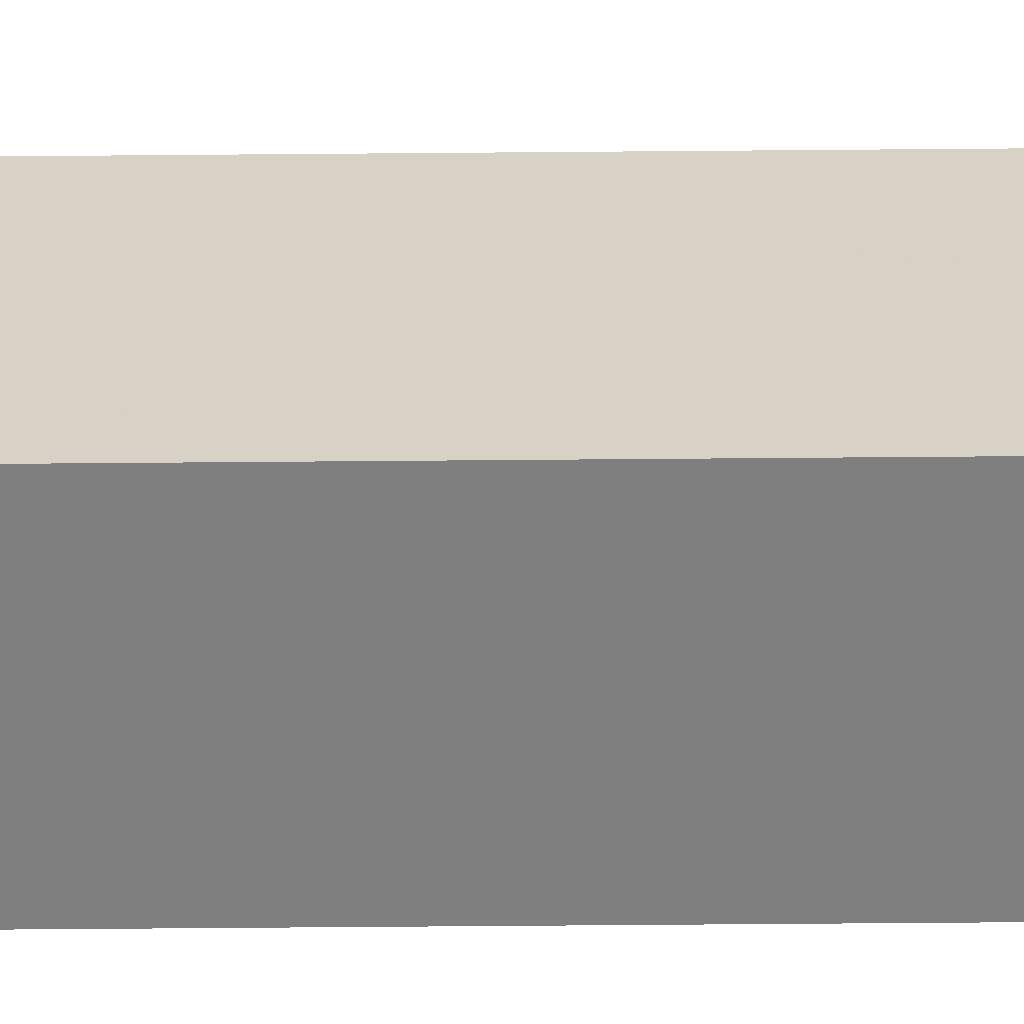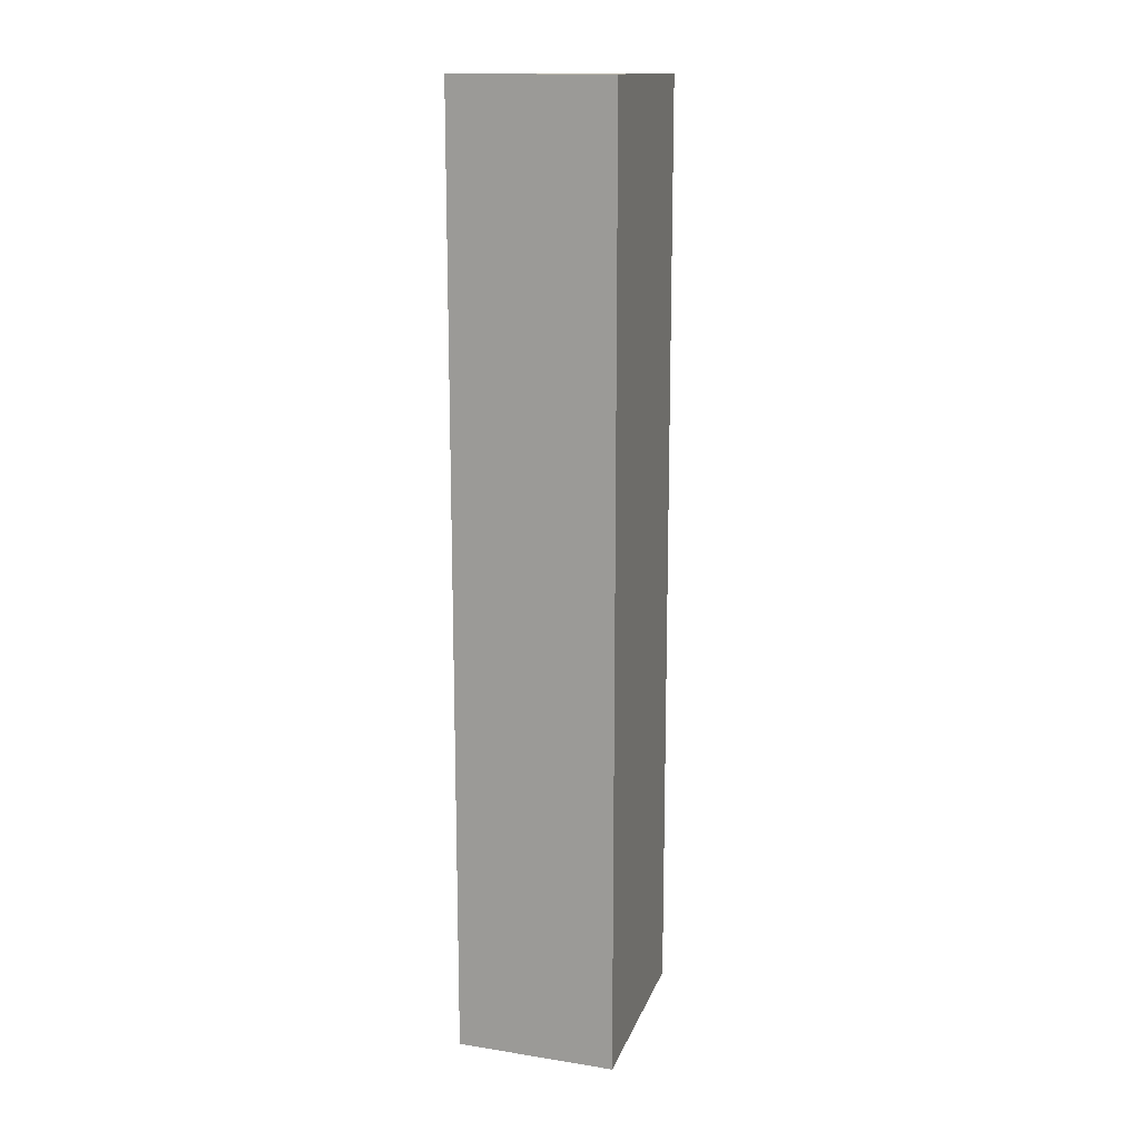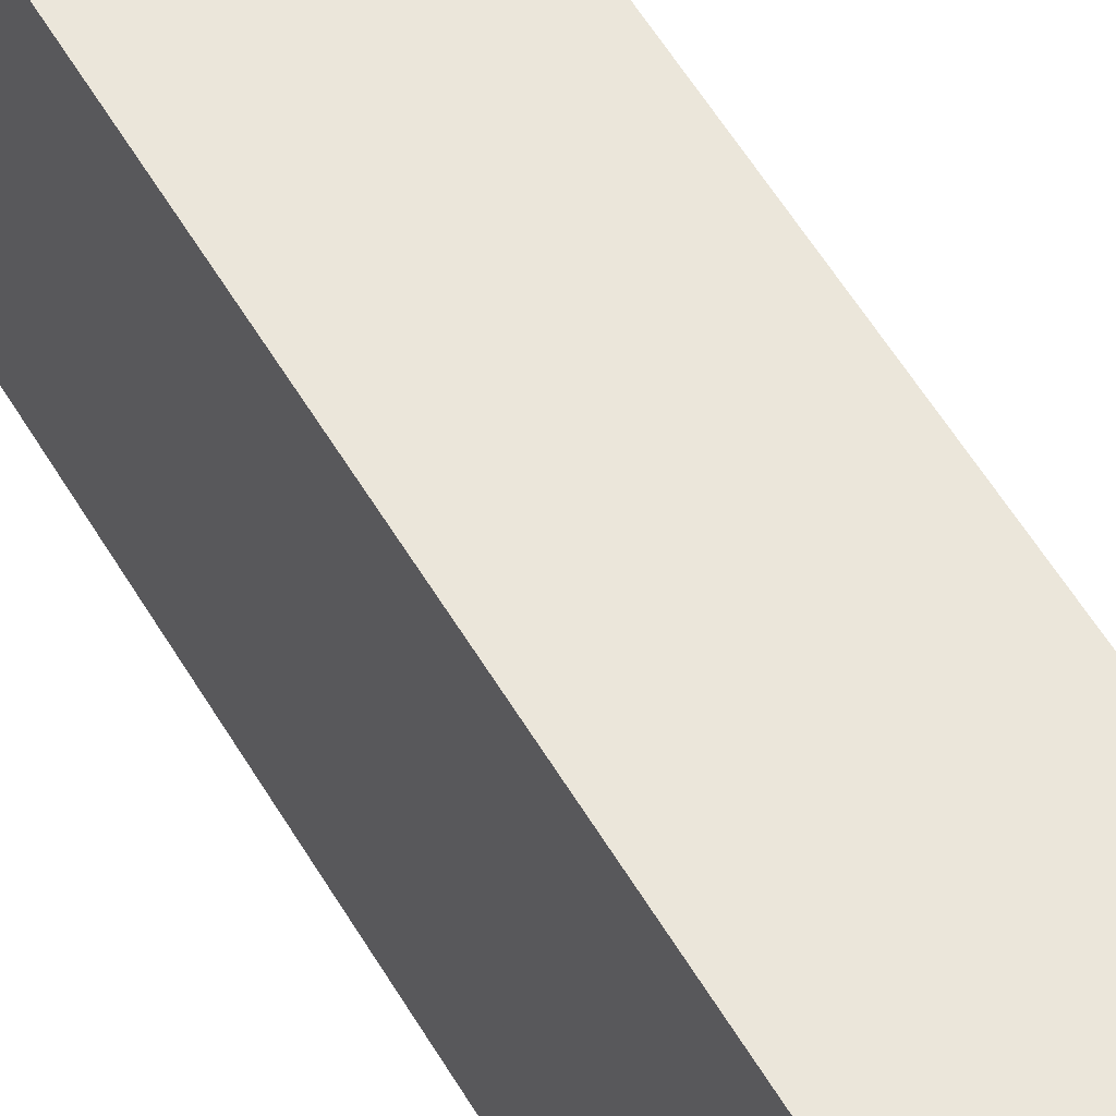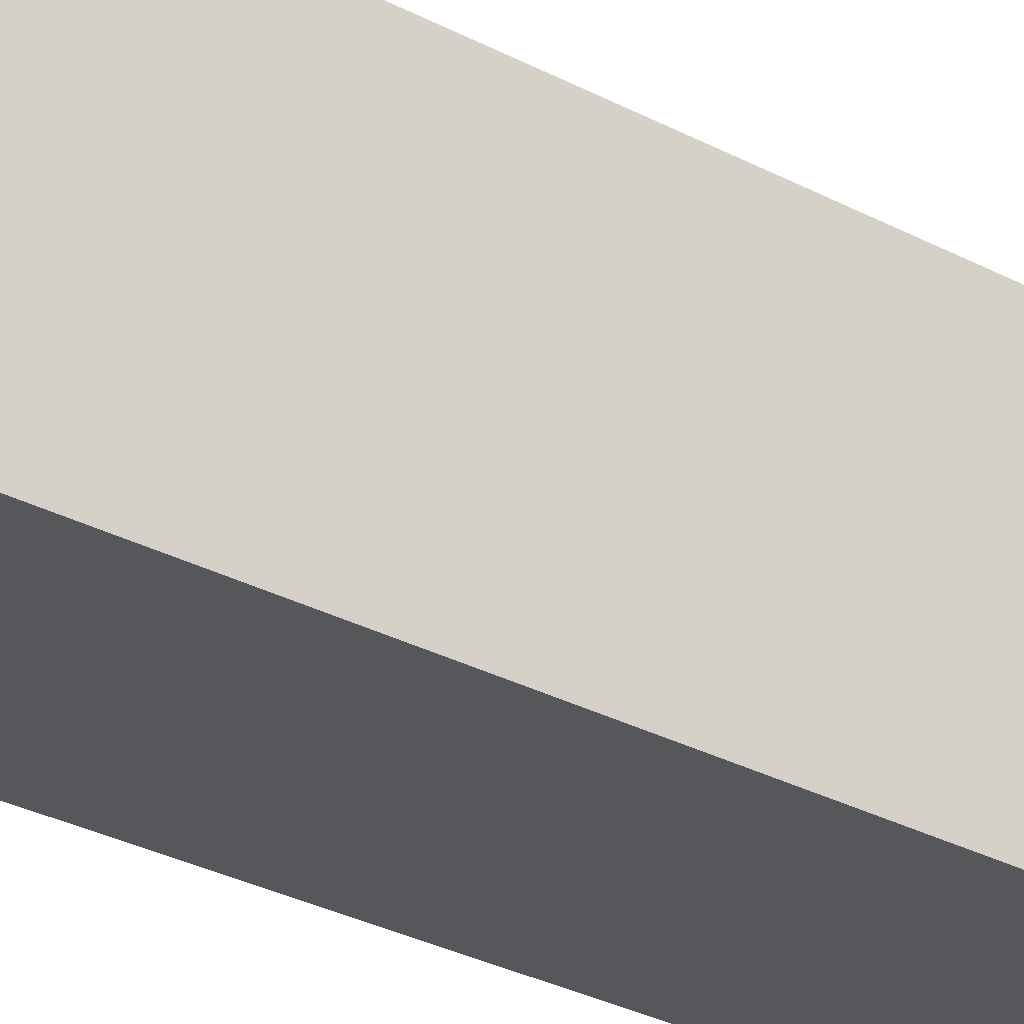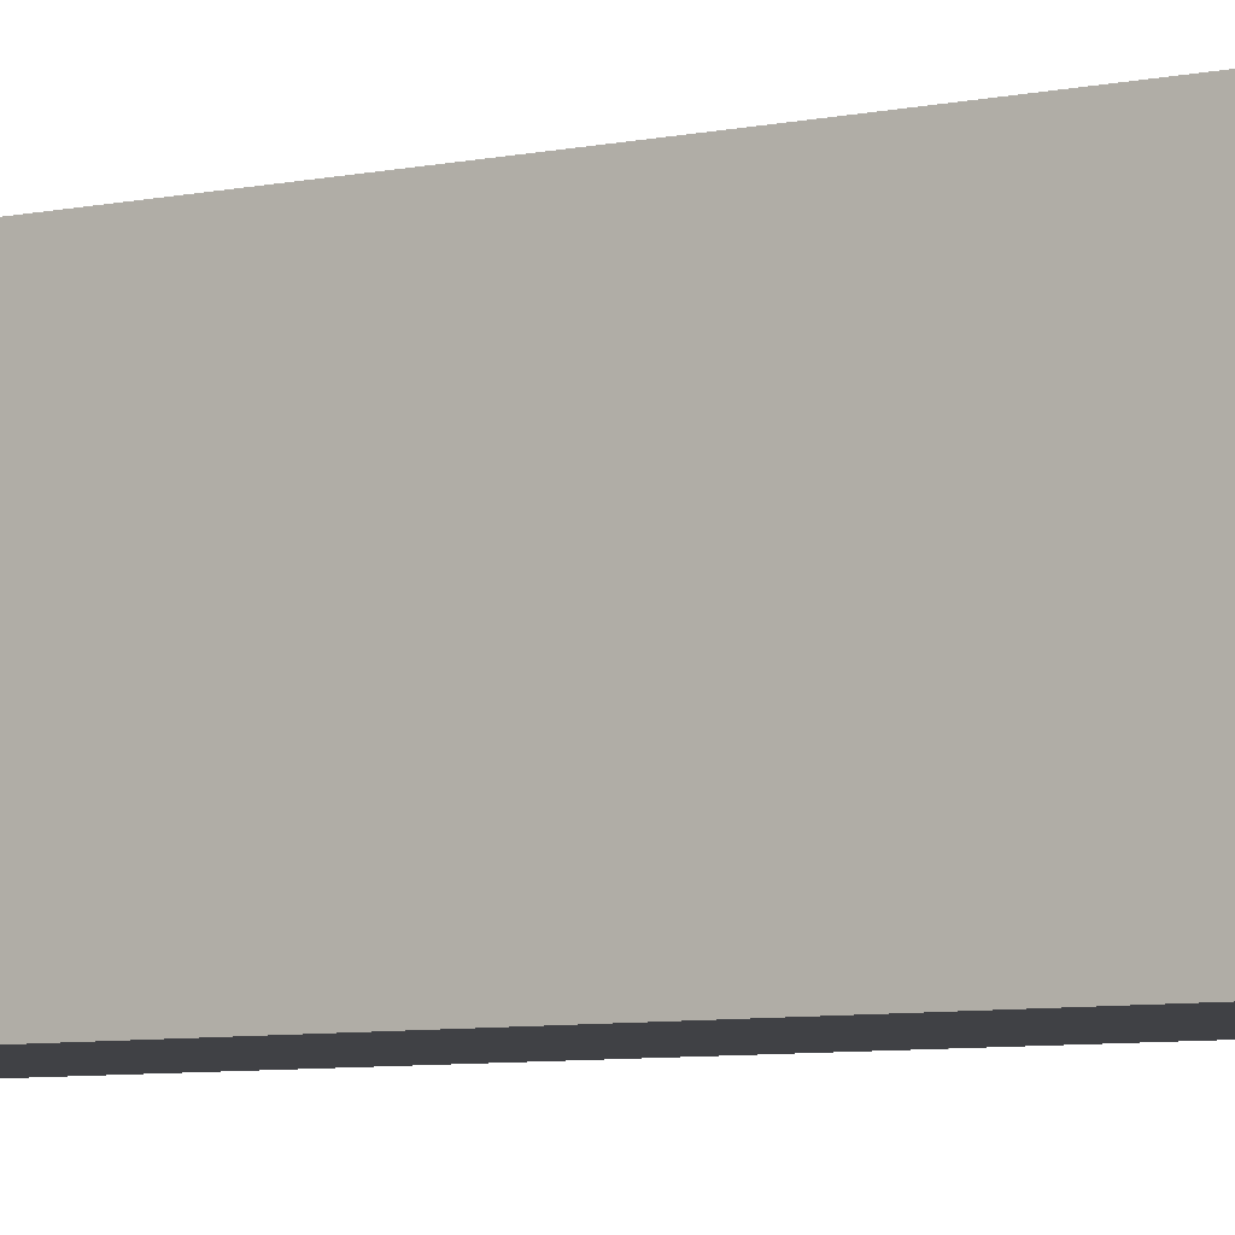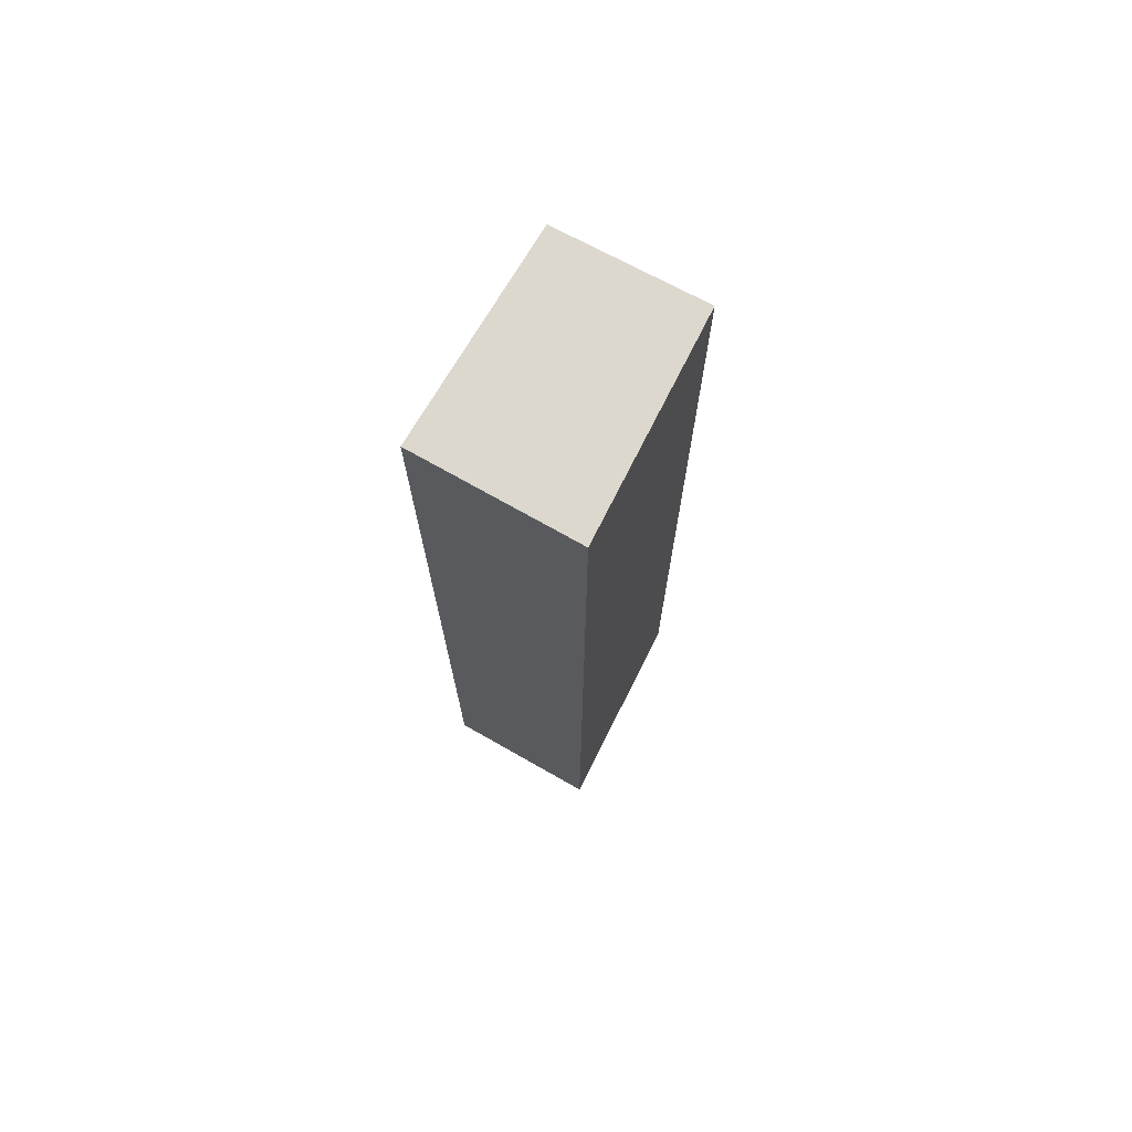
<metadata>
{"format":"obj","ext":"obj","renderer":"f3d","projection":"perspective","resolution":1024,"background":"white","views":[{"elev":-59.8,"azim":90.5,"up":"+Y"},{"elev":14.6,"azim":18.7,"up":"+Z"},{"elev":56.9,"azim":149.7,"up":"+Y"},{"elev":-27.2,"azim":49.6,"up":"+Y"},{"elev":-5.9,"azim":125.8,"up":"+Y"},{"elev":72.6,"azim":29.6,"up":"+Z"}]}
</metadata>
<code>
v -0.001504 -0.4359 -0.104
v 0 -0.465 -0.104
v 0 -0.465 -0.2306
v -0.02106 -0.4364 -0.2306
v -0.02154 -0.465 -0.104
v -0.001504 -0.4359 -0.2306
v -0.02106 -0.4364 -0.104
v -0.02154 -0.465 -0.2306
f 5 3 2
f 6 1 2
f 6 2 3
f 7 6 4
f 7 1 6
f 7 5 2
f 7 2 1
f 8 3 5
f 8 6 3
f 8 4 6
f 8 7 4
f 8 5 7

</code>
